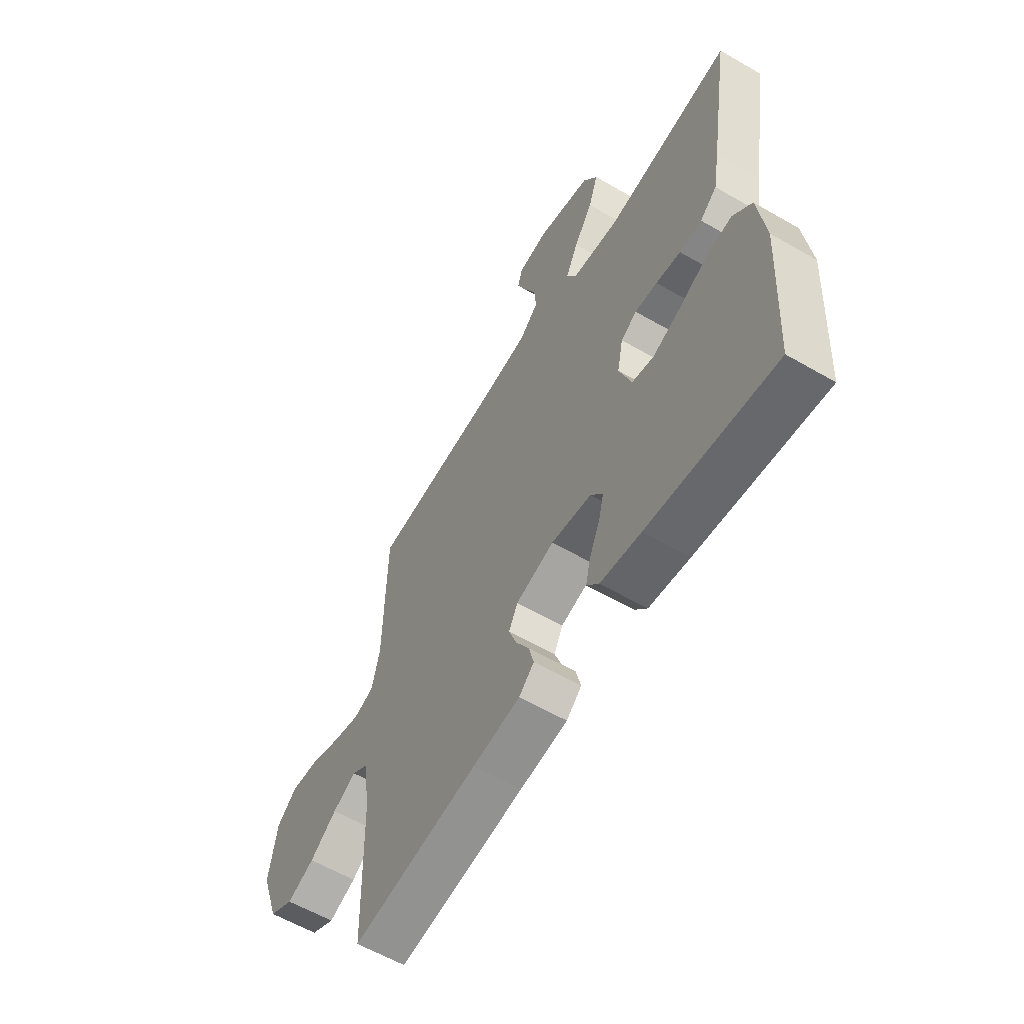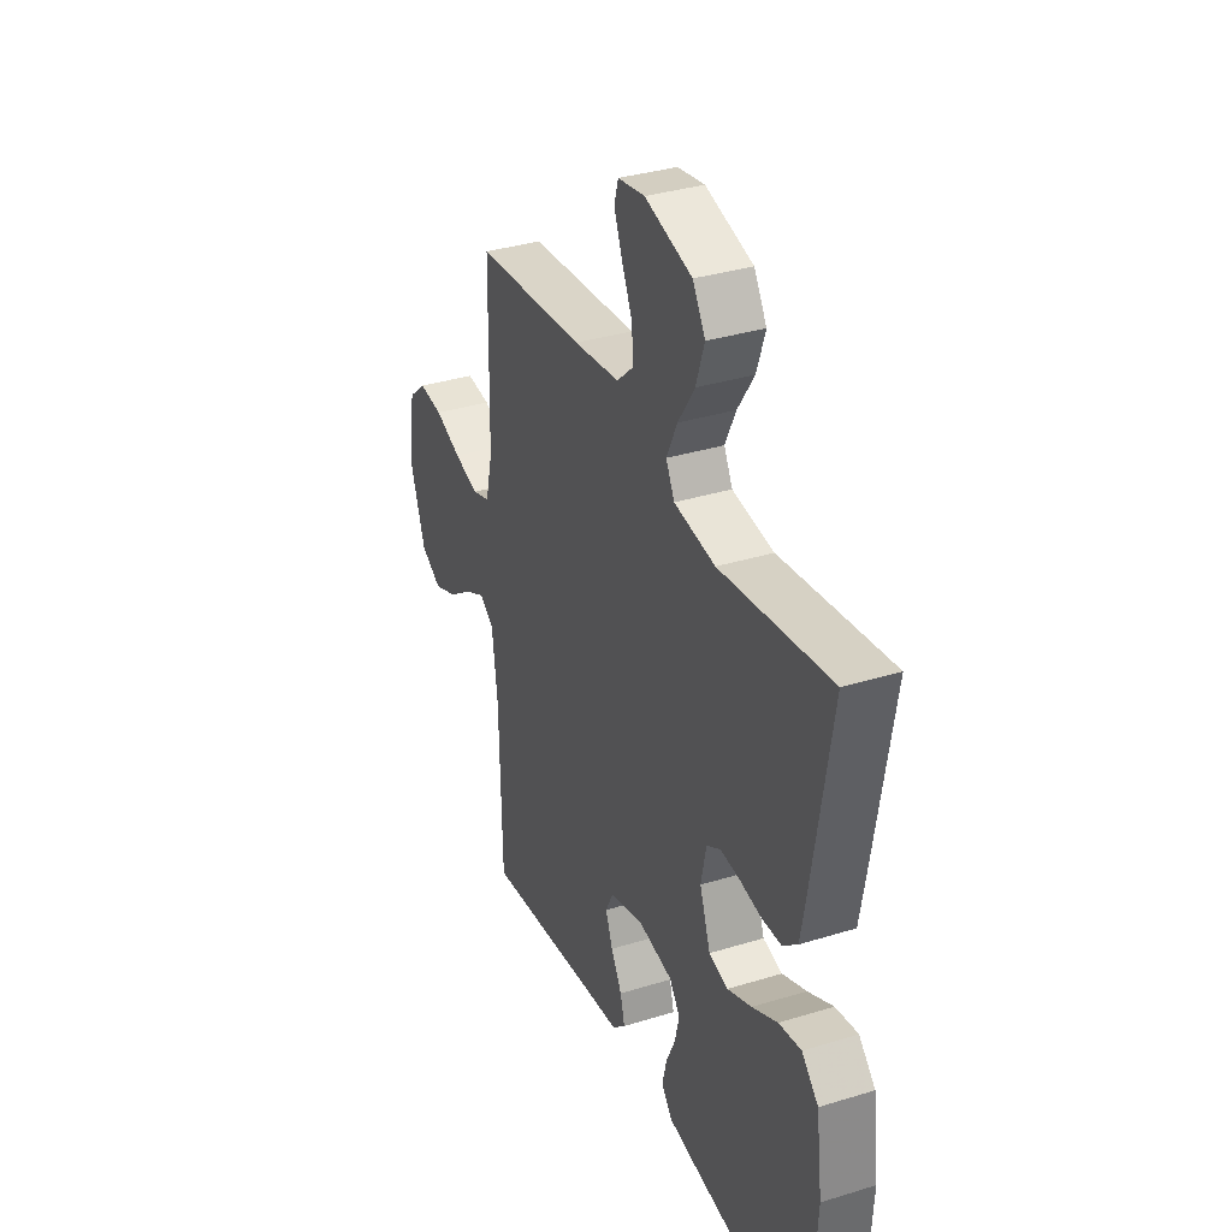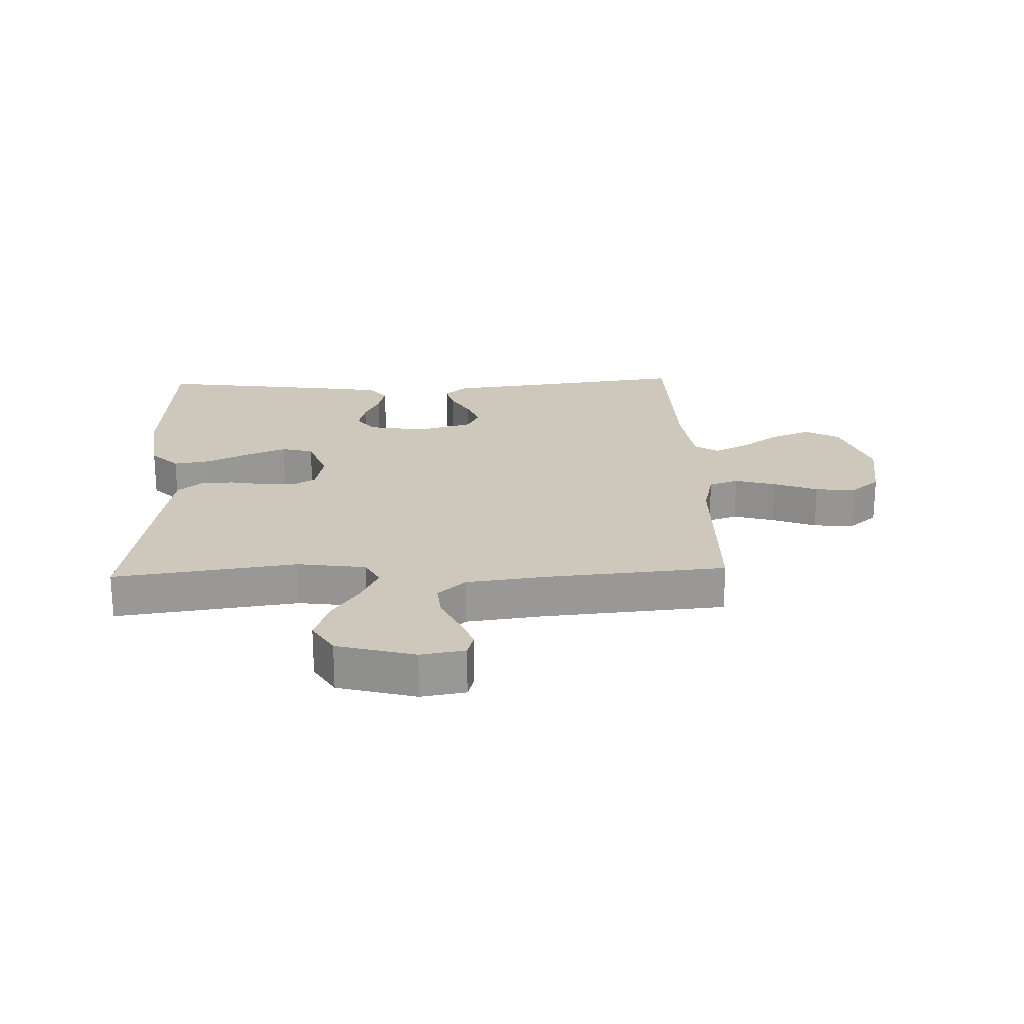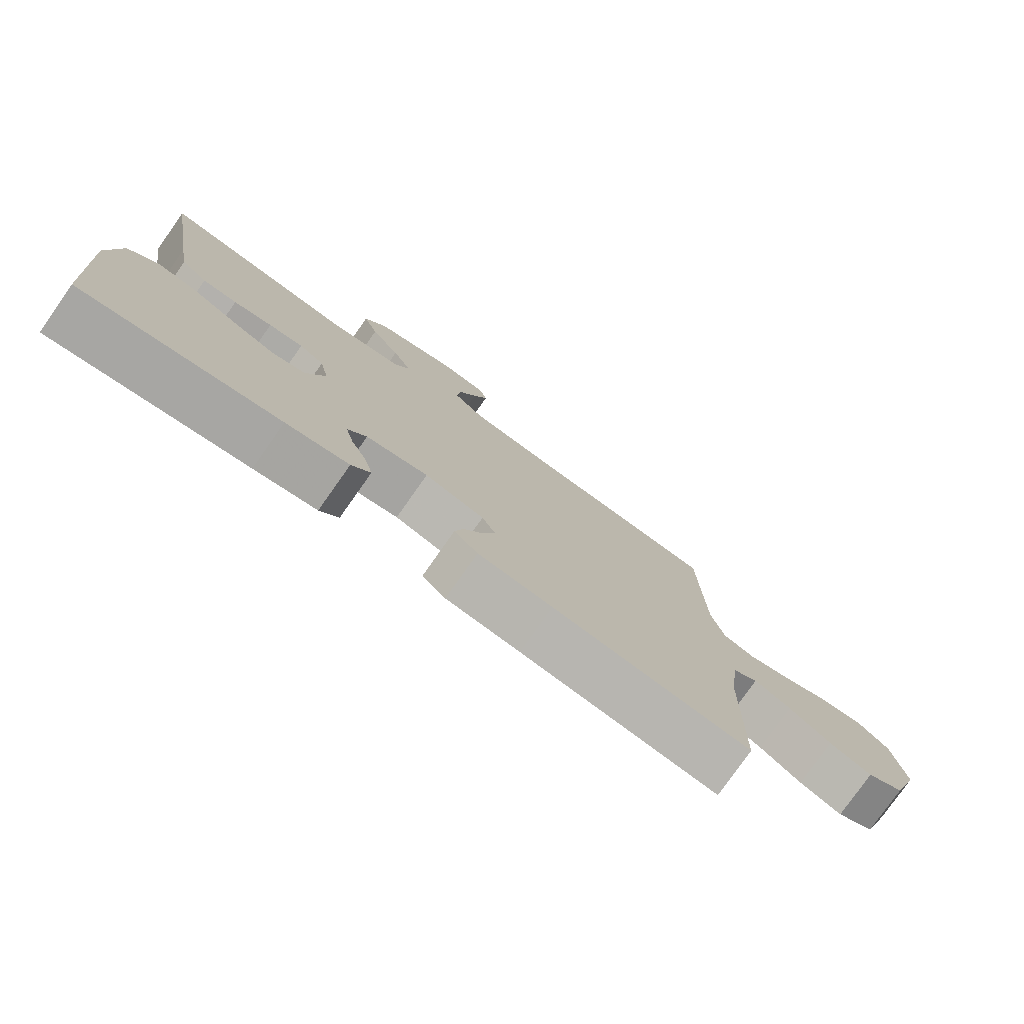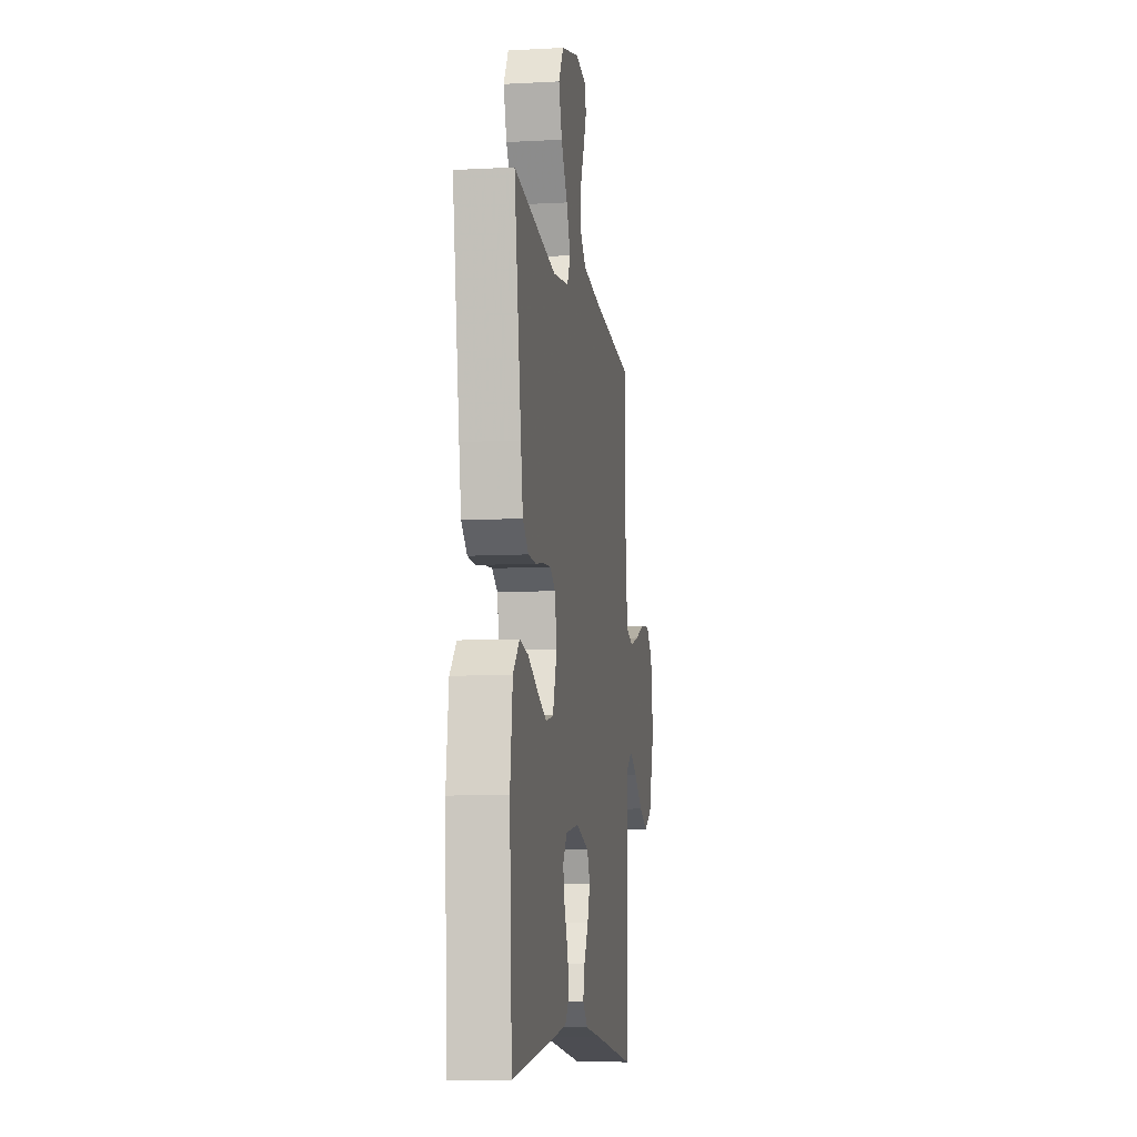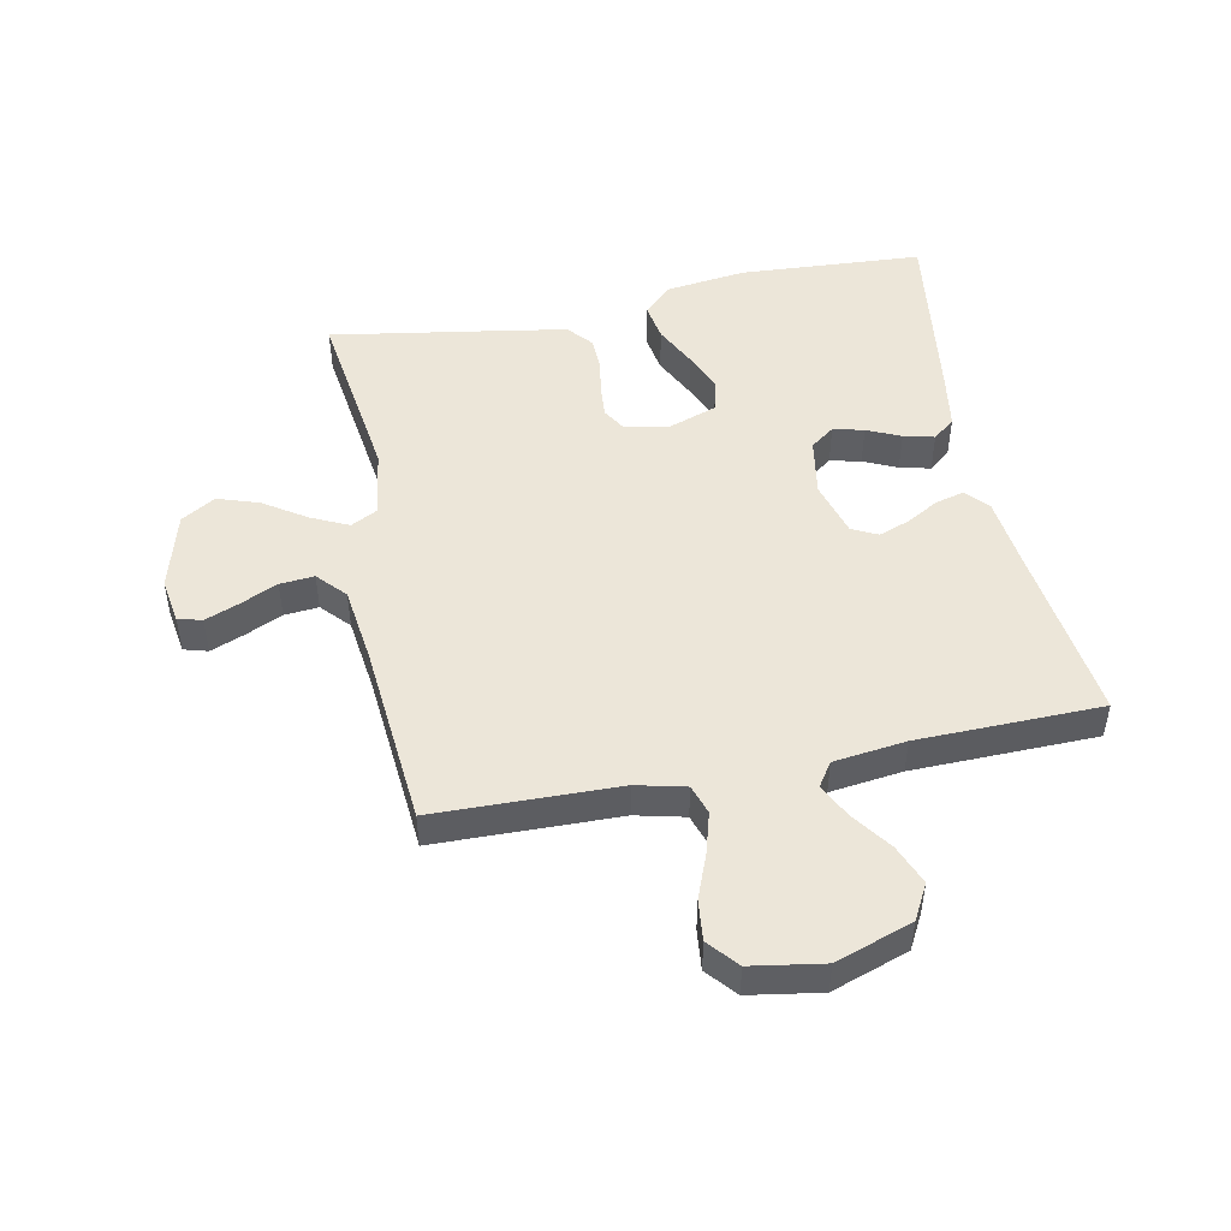
<metadata>
{"format":"obj","ext":"obj","renderer":"f3d","projection":"perspective","resolution":1024,"background":"white","views":[{"elev":-59.7,"azim":-120.7,"up":"+Z"},{"elev":34.6,"azim":-112.5,"up":"+Z"},{"elev":21.8,"azim":-2.1,"up":"+Y"},{"elev":-78.3,"azim":-35.2,"up":"+Z"},{"elev":-9.1,"azim":-81.8,"up":"+Z"},{"elev":48.6,"azim":78.7,"up":"+Y"}]}
</metadata>
<code>
v 0.5 0.07 -0.5
v 0.2 0.07 -0.462
v 0.087 0.07 -0.449
v 0.051 0.07 -0.416
v 0.063 0.07 -0.369
v 0.093 0.07 -0.317
v 0.112 0.07 -0.266
v 0.091 0.07 -0.224
v 0 0.07 -0.198
v -0.095 0.07 -0.214
v -0.124 0.07 -0.253
v -0.112 0.07 -0.303
v -0.087 0.07 -0.358
v -0.075 0.07 -0.408
v -0.104 0.07 -0.444
v -0.2 0.07 -0.459
v -0.5 0.07 -0.5
v -0.518 0.07 -0.2
v -0.501 0.07 -0.069
v -0.456 0.07 -0.024
v -0.395 0.07 -0.034
v -0.326 0.07 -0.068
v -0.26 0.07 -0.095
v -0.208 0.07 -0.082
v -0.179 0.07 0
v -0.193 0.07 0.069
v -0.231 0.07 0.092
v -0.284 0.07 0.088
v -0.343 0.07 0.078
v -0.396 0.07 0.08
v -0.436 0.07 0.114
v -0.451 0.07 0.2
v -0.5 0.07 0.5
v -0.2 0.07 0.459
v -0.088 0.07 0.475
v -0.065 0.07 0.519
v -0.094 0.07 0.58
v -0.139 0.07 0.648
v -0.162 0.07 0.716
v -0.128 0.07 0.772
v 0 0.07 0.807
v 0.073 0.07 0.795
v 0.084 0.07 0.756
v 0.062 0.07 0.701
v 0.034 0.07 0.64
v 0.029 0.07 0.584
v 0.075 0.07 0.542
v 0.2 0.07 0.526
v 0.5 0.07 0.5
v 0.506 0.07 0.2
v 0.525 0.07 0.12
v 0.573 0.07 0.104
v 0.64 0.07 0.123
v 0.712 0.07 0.151
v 0.778 0.07 0.158
v 0.826 0.07 0.117
v 0.845 0.07 0
v 0.802 0.07 -0.125
v 0.745 0.07 -0.156
v 0.68 0.07 -0.13
v 0.616 0.07 -0.084
v 0.56 0.07 -0.056
v 0.521 0.07 -0.082
v 0.506 0.07 -0.2
v 0.5 0 -0.5
v 0.2 0 -0.462
v 0.087 0 -0.449
v 0.051 0 -0.416
v 0.063 0 -0.369
v 0.093 0 -0.317
v 0.112 0 -0.266
v 0.091 0 -0.224
v 0 0 -0.198
v -0.095 0 -0.214
v -0.124 0 -0.253
v -0.112 0 -0.303
v -0.087 0 -0.358
v -0.075 0 -0.408
v -0.104 0 -0.444
v -0.2 0 -0.459
v -0.5 0 -0.5
v -0.518 0 -0.2
v -0.501 0 -0.069
v -0.456 0 -0.024
v -0.395 0 -0.034
v -0.326 0 -0.068
v -0.26 0 -0.095
v -0.208 0 -0.082
v -0.179 0 0
v -0.193 0 0.069
v -0.231 0 0.092
v -0.284 0 0.088
v -0.343 0 0.078
v -0.396 0 0.08
v -0.436 0 0.114
v -0.451 0 0.2
v -0.5 0 0.5
v -0.2 0 0.459
v -0.088 0 0.475
v -0.065 0 0.519
v -0.094 0 0.58
v -0.139 0 0.648
v -0.162 0 0.716
v -0.128 0 0.772
v 0 0 0.807
v 0.073 0 0.795
v 0.084 0 0.756
v 0.062 0 0.701
v 0.034 0 0.64
v 0.029 0 0.584
v 0.075 0 0.542
v 0.2 0 0.526
v 0.5 0 0.5
v 0.506 0 0.2
v 0.525 0 0.12
v 0.573 0 0.104
v 0.64 0 0.123
v 0.712 0 0.151
v 0.778 0 0.158
v 0.826 0 0.117
v 0.845 0 0
v 0.802 0 -0.125
v 0.745 0 -0.156
v 0.68 0 -0.13
v 0.616 0 -0.084
v 0.56 0 -0.056
v 0.521 0 -0.082
v 0.506 0 -0.2
f 58 59 60 61
f 58 61 62
f 57 58 62
f 56 57 62
f 53 54 55 56
f 52 53 56 62
f 51 52 62 63
f 48 49 50
f 47 48 50 51
f 46 47 51 63
f 42 43 44 45
f 40 41 42 45
f 40 45 46
f 37 38 39 40
f 36 37 40 46
f 35 36 46 63
f 31 32 33 34
f 28 29 30 31
f 27 28 31 34
f 26 27 34 35
f 19 20 21 22
f 19 22 23
f 18 19 23
f 17 18 23 24
f 15 16 17 24
f 12 13 14 15
f 11 12 15 24
f 3 4 5 6
f 2 3 6 7
f 64 1 2 7
f 63 64 7 8
f 25 26 35 63
f 25 63 8 9
f 10 11 24 25
f 9 10 25
f 125 124 123 122
f 126 125 122
f 126 122 121
f 126 121 120
f 120 119 118 117
f 126 120 117 116
f 127 126 116 115
f 114 113 112
f 115 114 112 111
f 127 115 111 110
f 109 108 107 106
f 109 106 105 104
f 110 109 104
f 104 103 102 101
f 110 104 101 100
f 127 110 100 99
f 98 97 96 95
f 95 94 93 92
f 98 95 92 91
f 99 98 91 90
f 86 85 84 83
f 87 86 83
f 87 83 82
f 88 87 82 81
f 88 81 80 79
f 79 78 77 76
f 88 79 76 75
f 70 69 68 67
f 71 70 67 66
f 71 66 65 128
f 72 71 128 127
f 127 99 90 89
f 73 72 127 89
f 89 88 75 74
f 89 74 73
f 1 65 66 2
f 2 66 67 3
f 3 67 68 4
f 4 68 69 5
f 5 69 70 6
f 6 70 71 7
f 7 71 72 8
f 8 72 73 9
f 9 73 74 10
f 10 74 75 11
f 11 75 76 12
f 12 76 77 13
f 13 77 78 14
f 14 78 79 15
f 15 79 80 16
f 16 80 81 17
f 17 81 82 18
f 18 82 83 19
f 19 83 84 20
f 20 84 85 21
f 21 85 86 22
f 22 86 87 23
f 23 87 88 24
f 24 88 89 25
f 25 89 90 26
f 26 90 91 27
f 27 91 92 28
f 28 92 93 29
f 29 93 94 30
f 30 94 95 31
f 31 95 96 32
f 32 96 97 33
f 33 97 98 34
f 34 98 99 35
f 35 99 100 36
f 36 100 101 37
f 37 101 102 38
f 38 102 103 39
f 39 103 104 40
f 40 104 105 41
f 41 105 106 42
f 42 106 107 43
f 43 107 108 44
f 44 108 109 45
f 45 109 110 46
f 46 110 111 47
f 47 111 112 48
f 48 112 113 49
f 49 113 114 50
f 50 114 115 51
f 51 115 116 52
f 52 116 117 53
f 53 117 118 54
f 54 118 119 55
f 55 119 120 56
f 56 120 121 57
f 57 121 122 58
f 58 122 123 59
f 59 123 124 60
f 60 124 125 61
f 61 125 126 62
f 62 126 127 63
f 63 127 128 64
f 64 128 65 1

</code>
